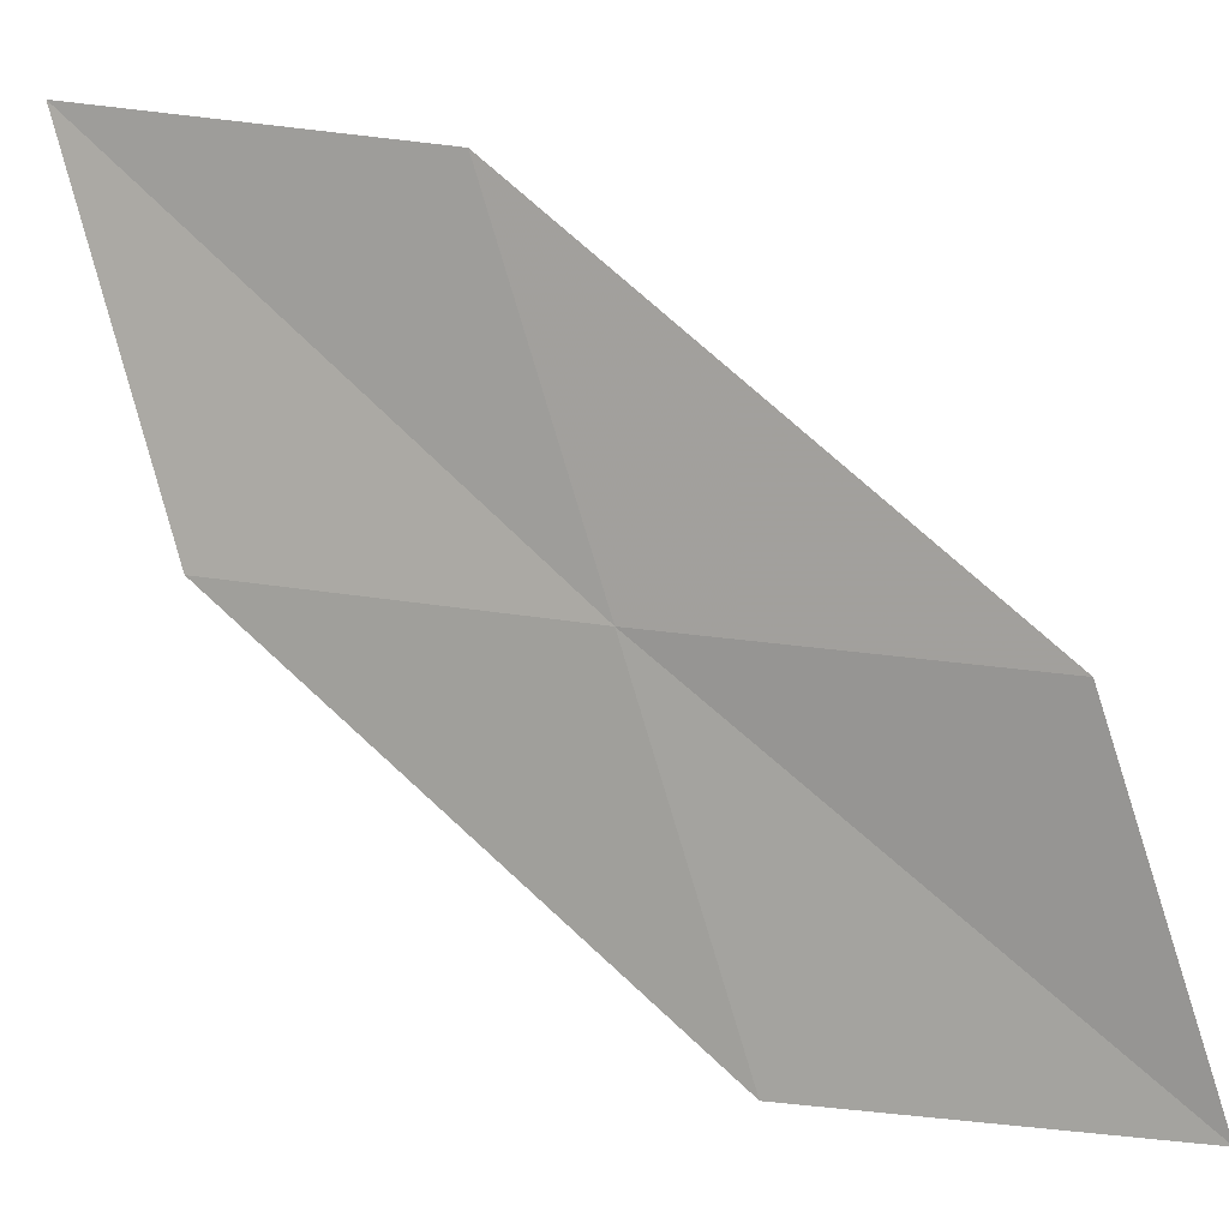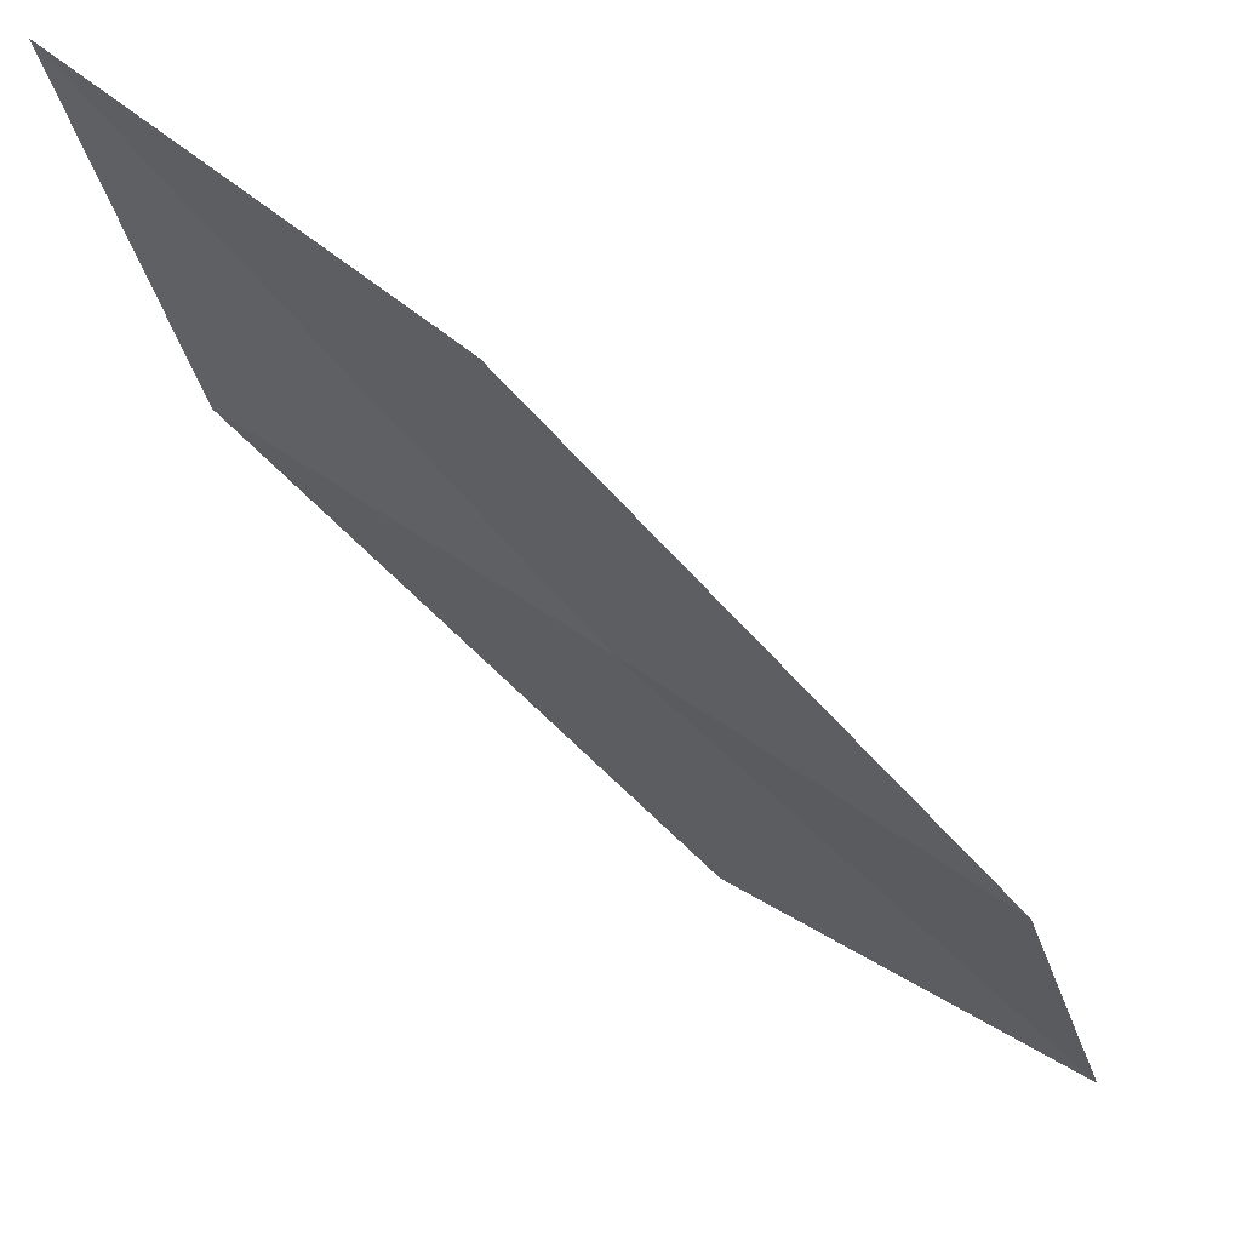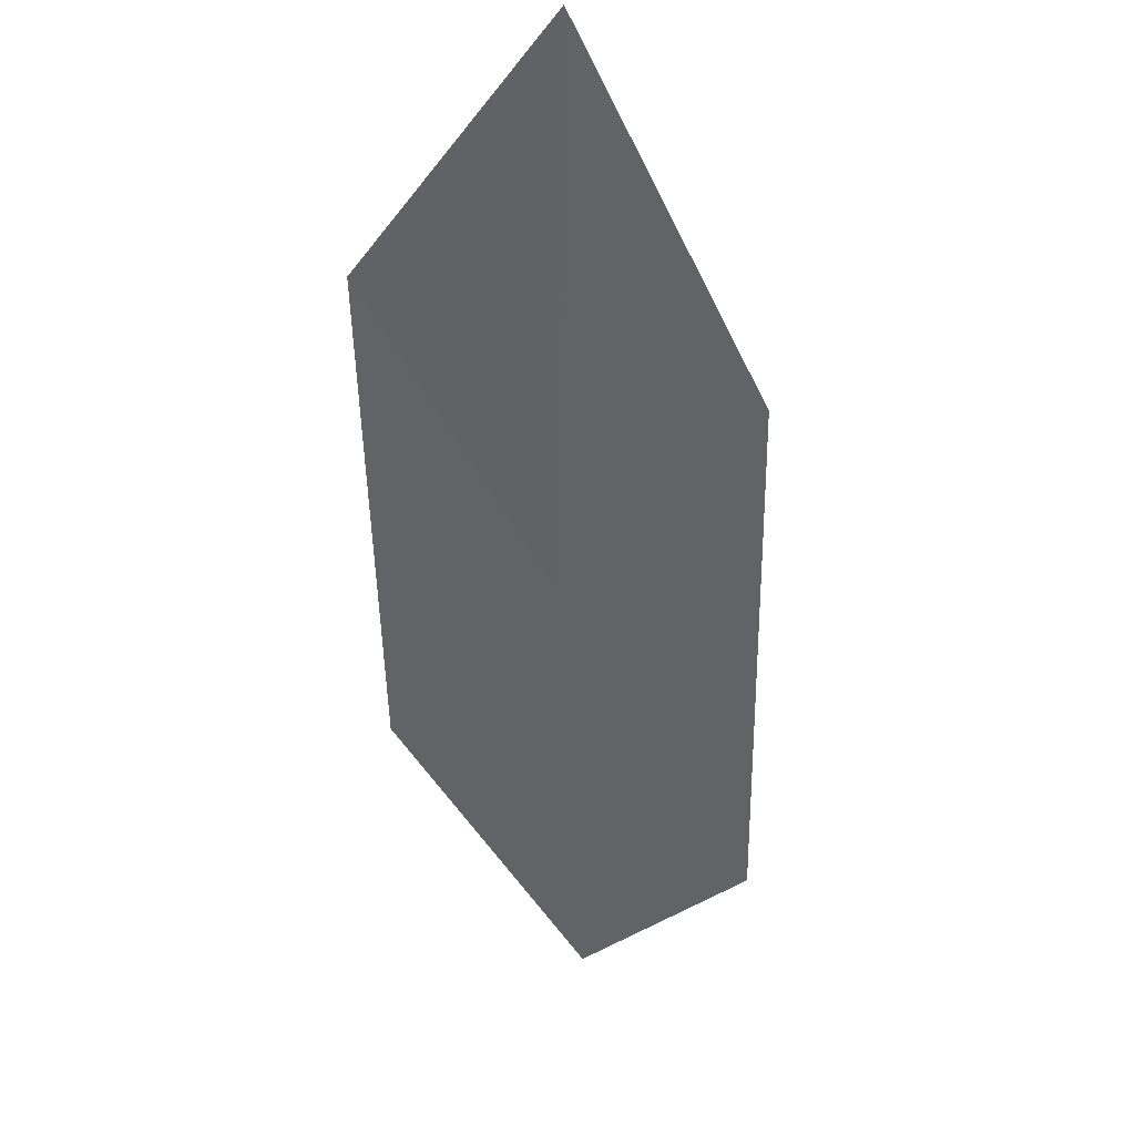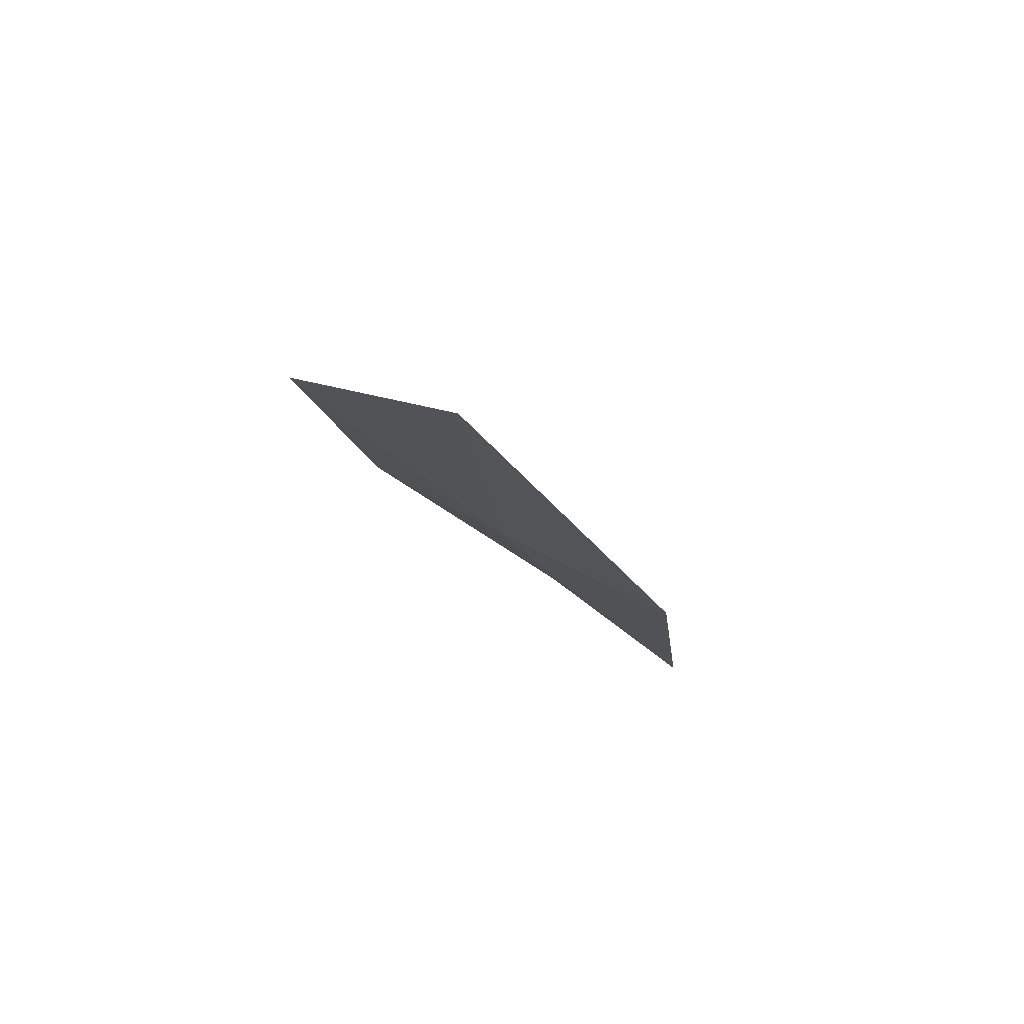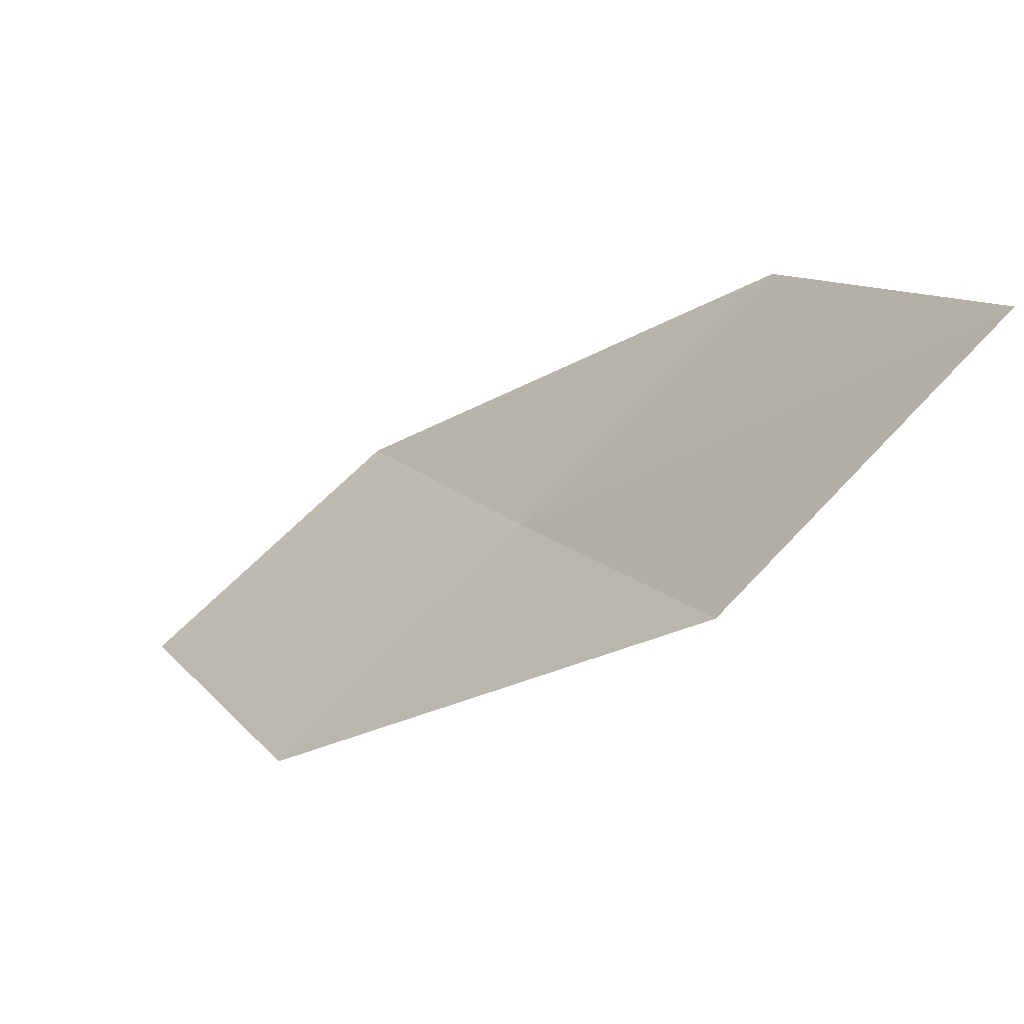
<metadata>
{"format":"obj","ext":"obj","renderer":"f3d","projection":"perspective","resolution":1024,"background":"white","views":[{"elev":19.7,"azim":151.5,"up":"+Y"},{"elev":76.2,"azim":162.9,"up":"+Y"},{"elev":-2.7,"azim":141.2,"up":"+Z"},{"elev":35.6,"azim":146.2,"up":"+Z"},{"elev":76.3,"azim":40.0,"up":"+Z"}]}
</metadata>
<code>
v 21.27 12.78 10.29
v 22.06 12.77 11.21
v 21.09 11.61 9.839
v 20.49 12.82 9.345
v 20.27 11.68 8.975
v 21.43 13.92 10.75
v 22.18 13.95 11.76
f 1 3 2
f 1 4 5
f 1 5 3
f 1 7 6
f 1 2 7
f 1 6 4

</code>
